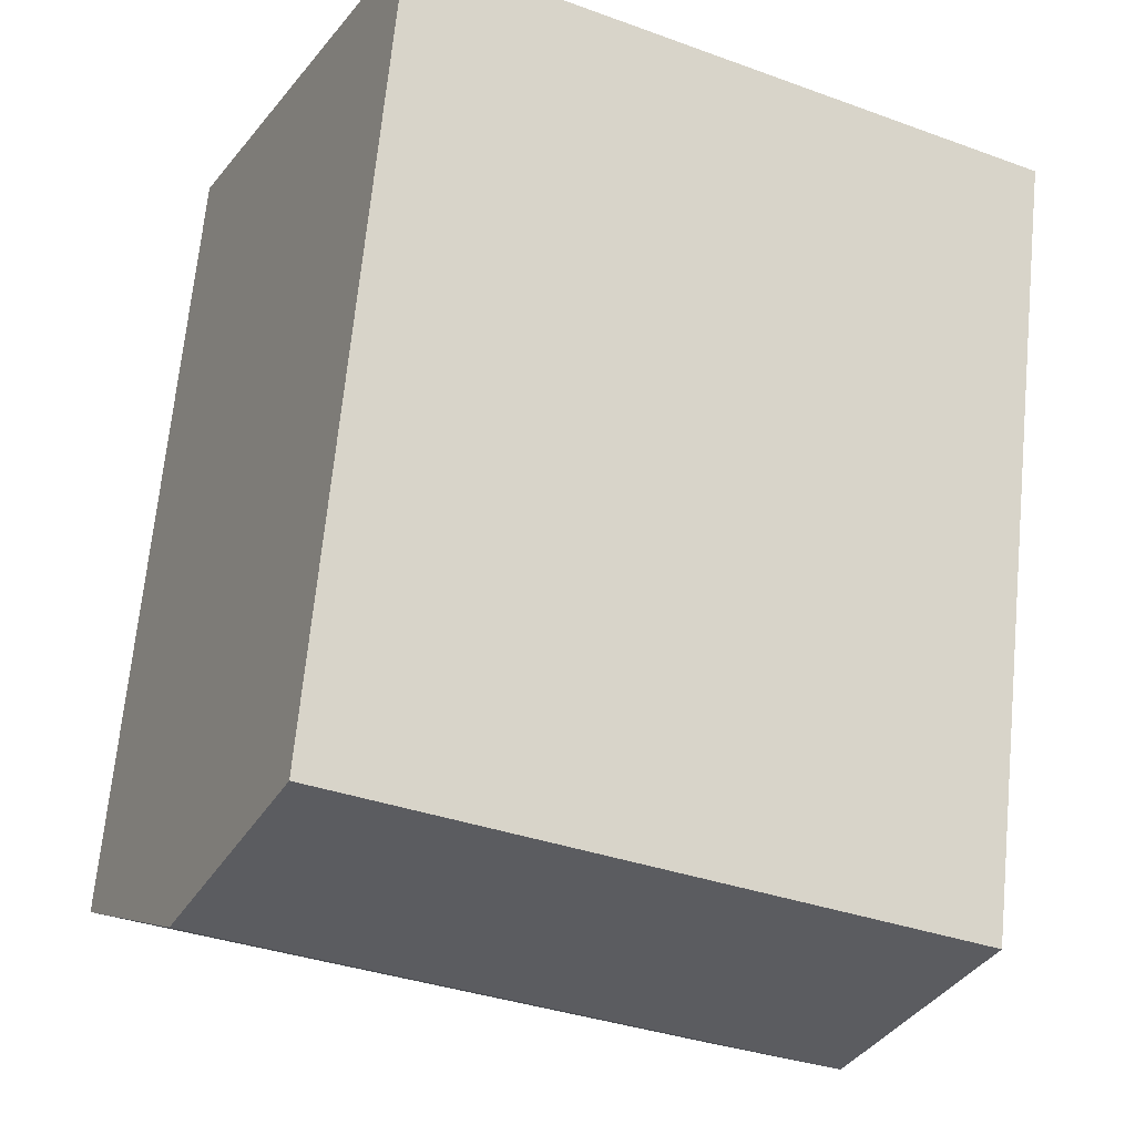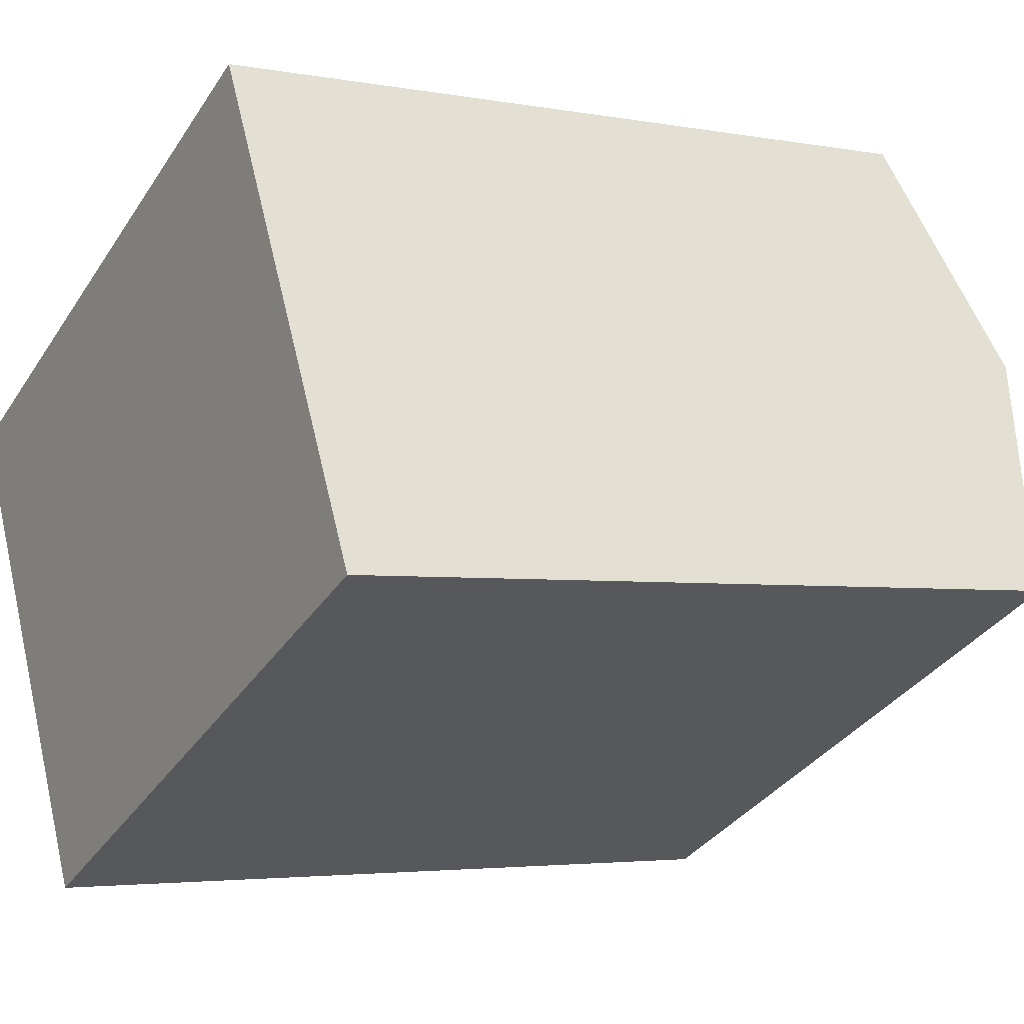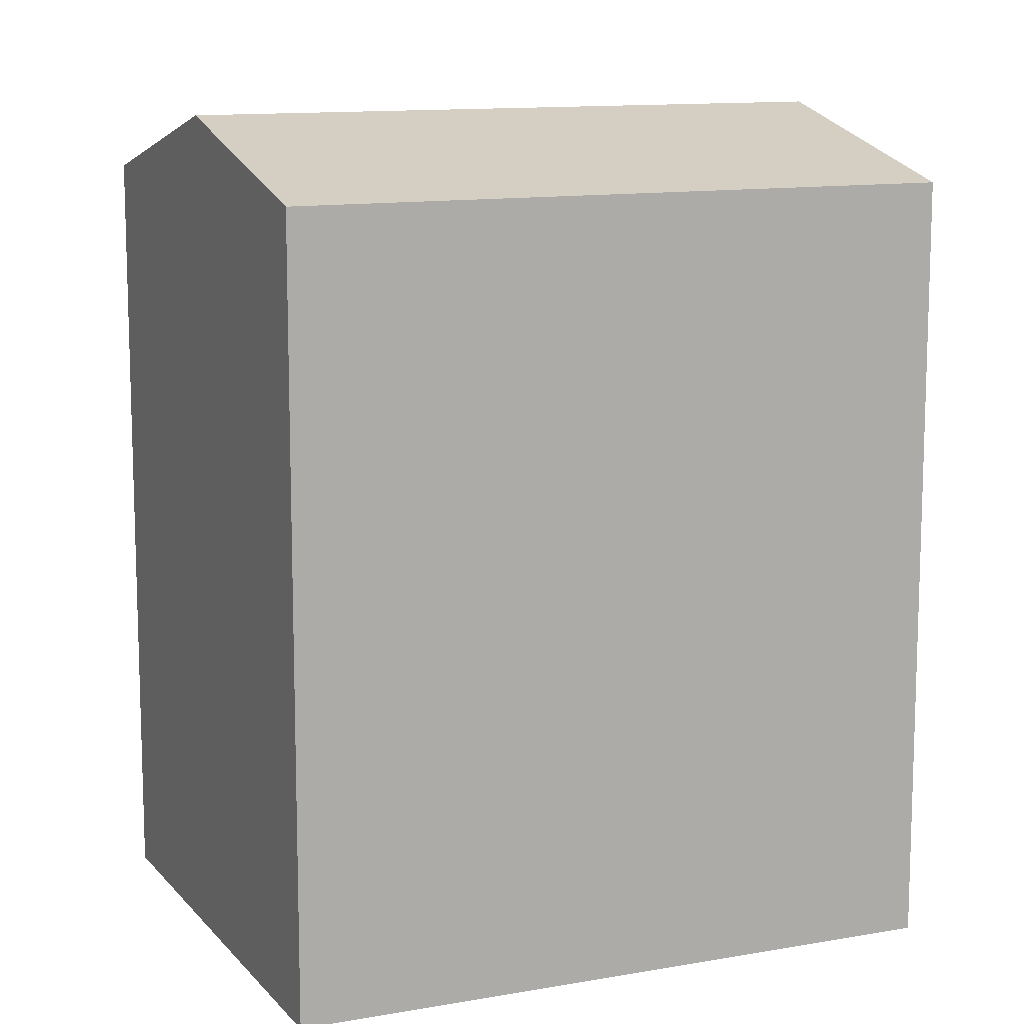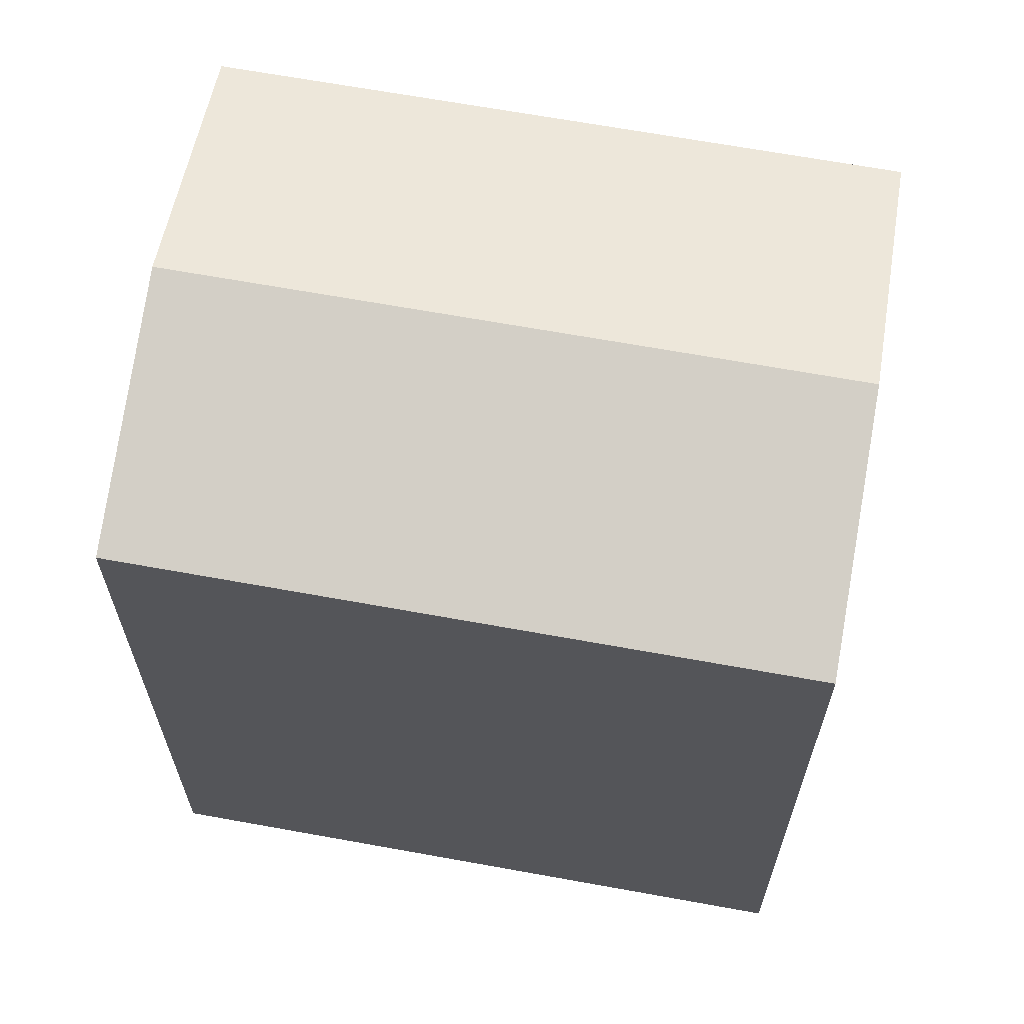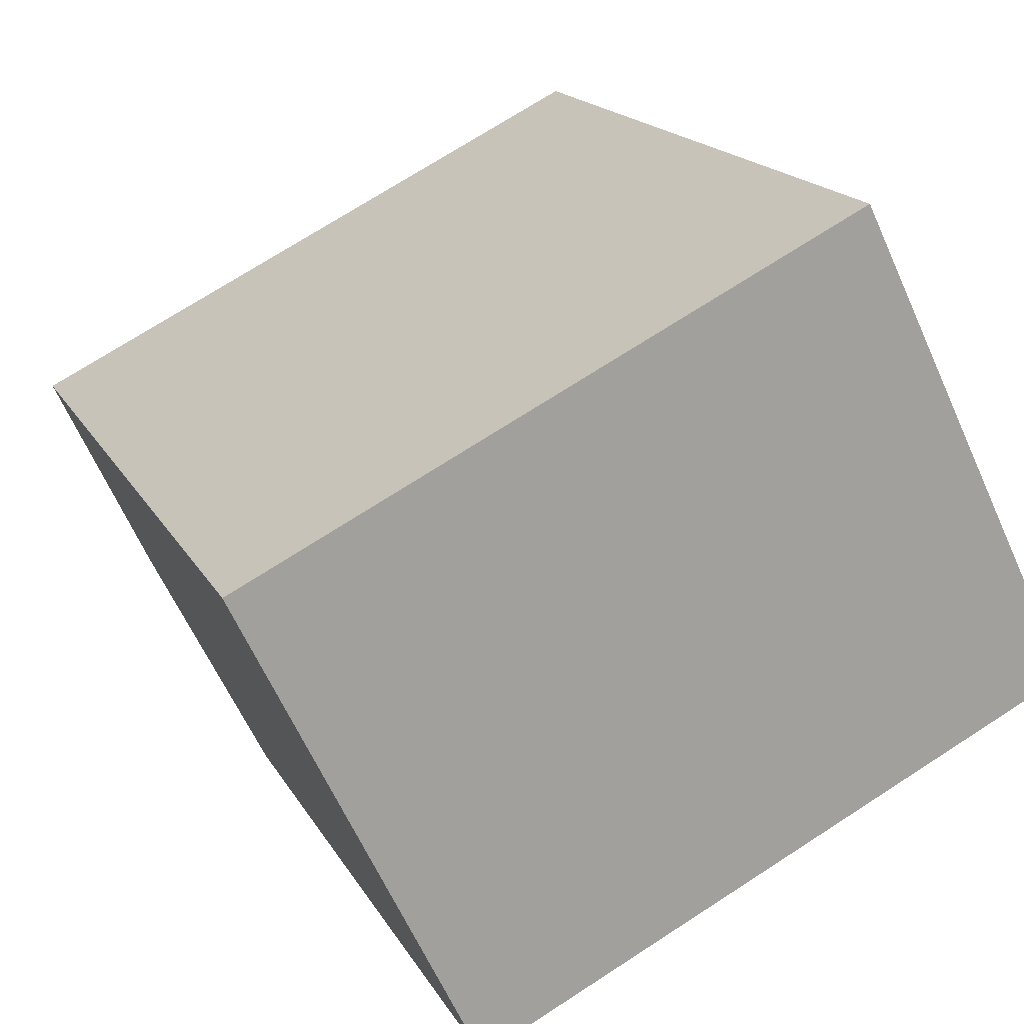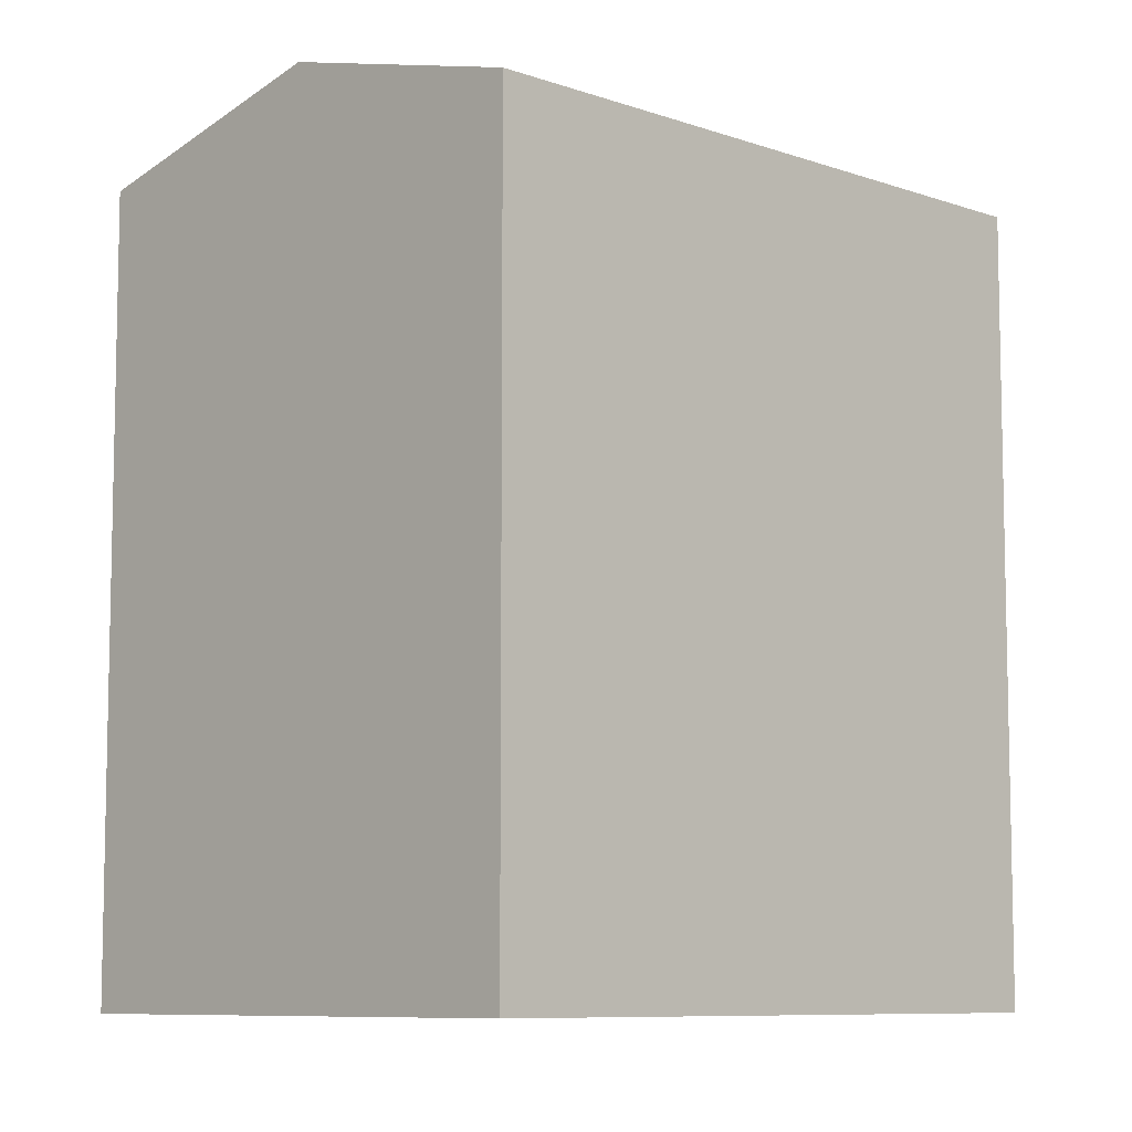
<metadata>
{"format":"obj","ext":"obj","renderer":"f3d","projection":"perspective","resolution":1024,"background":"white","views":[{"elev":68.1,"azim":-174.4,"up":"+Z"},{"elev":-3.6,"azim":57.9,"up":"+Z"},{"elev":11.9,"azim":-49.8,"up":"+Y"},{"elev":66.3,"azim":-16.2,"up":"+Y"},{"elev":17.0,"azim":-20.1,"up":"+Z"},{"elev":-8.3,"azim":109.1,"up":"+Y"}]}
</metadata>
<code>
v  18.64 17.45 -3.975
v  13.45 -4.114e-16 6.718
v  18.64 2.434e-16 -3.974
v  13.45 17.45 6.717
v  16.04 18.94 1.371
v  0.0003724 17.45 -0.000553
v  0 0 0
v  5.193 6.547e-16 -10.69
v  5.193 17.45 -10.69
v  2.597 18.94 -5.347
g defaultobject
f 1 2 3
f 2 1 4
f 4 1 5
f 2 6 7
f 6 2 4
f 6 8 7
f 8 6 9
f 9 6 10
f 9 3 8
f 3 9 1
f 6 5 10
f 5 6 4
f 10 1 9
f 1 10 5
f 7 3 2
f 3 7 8

</code>
